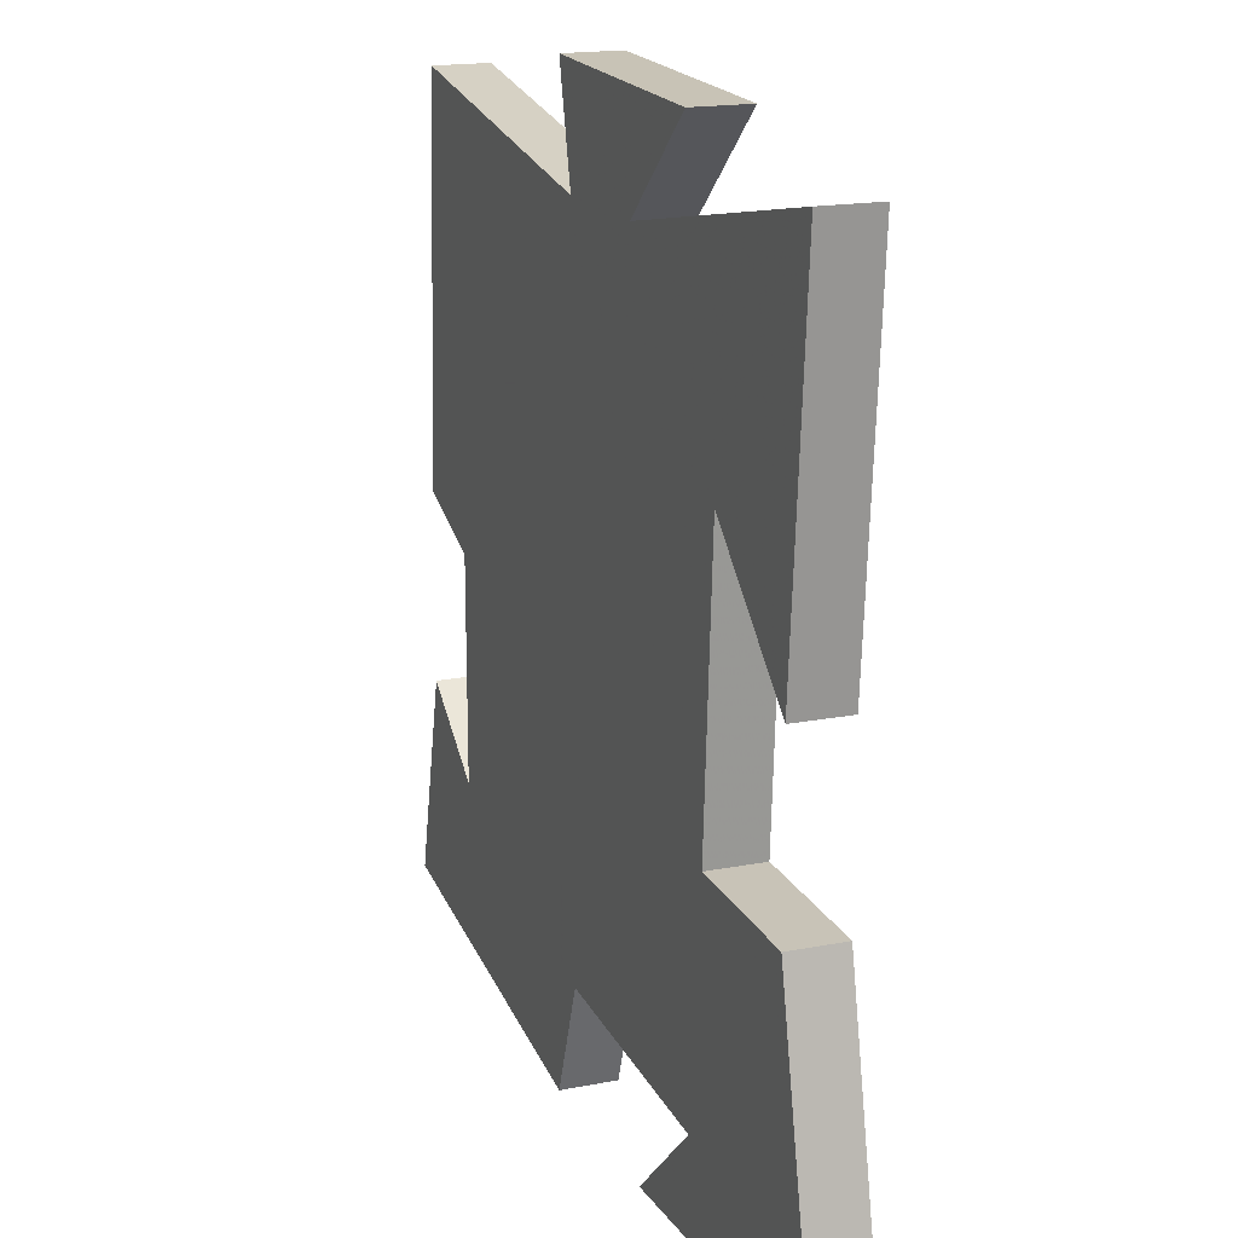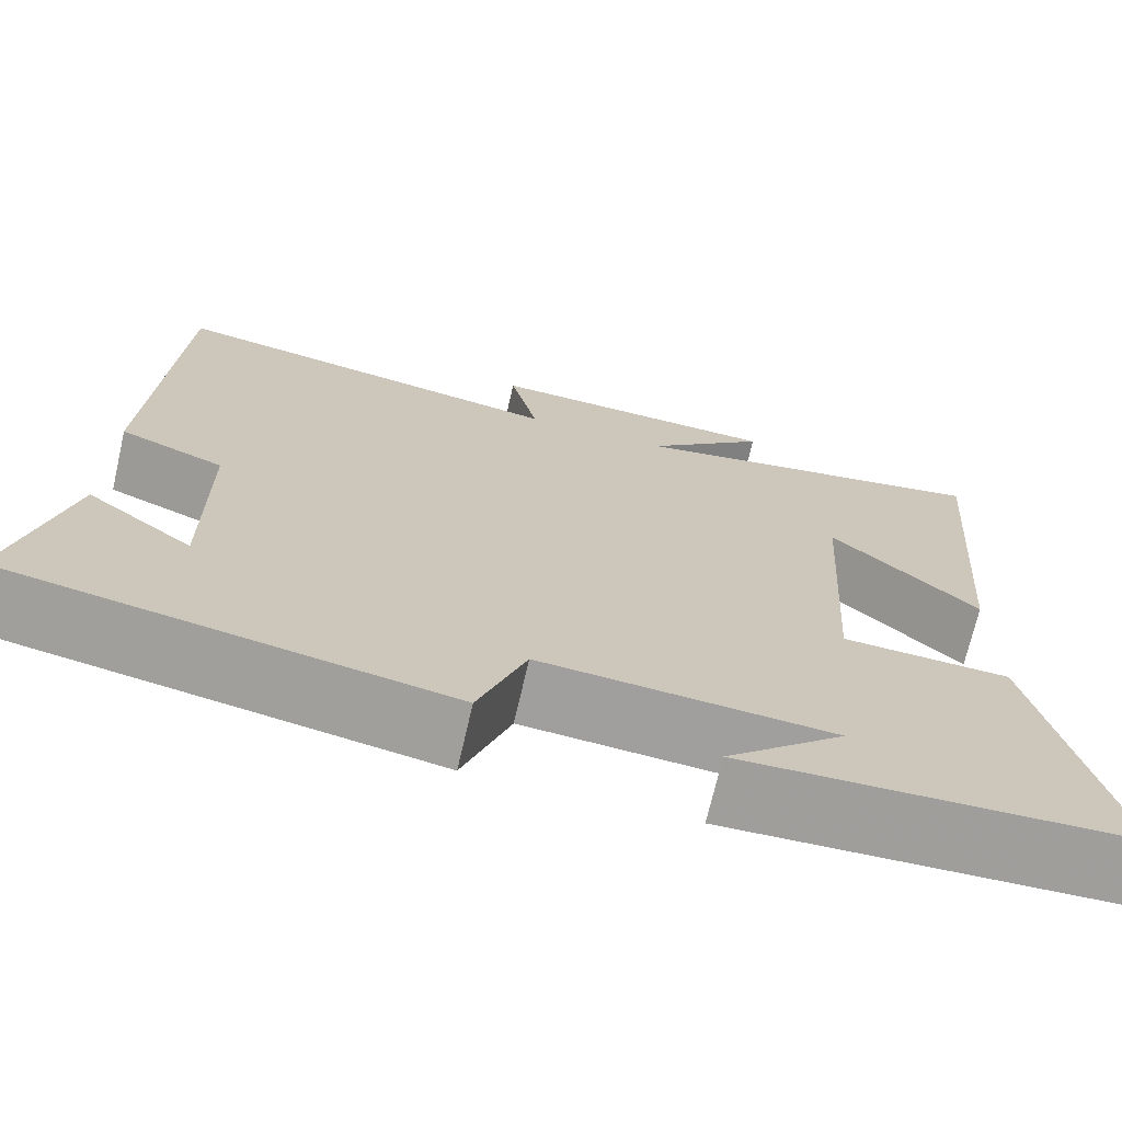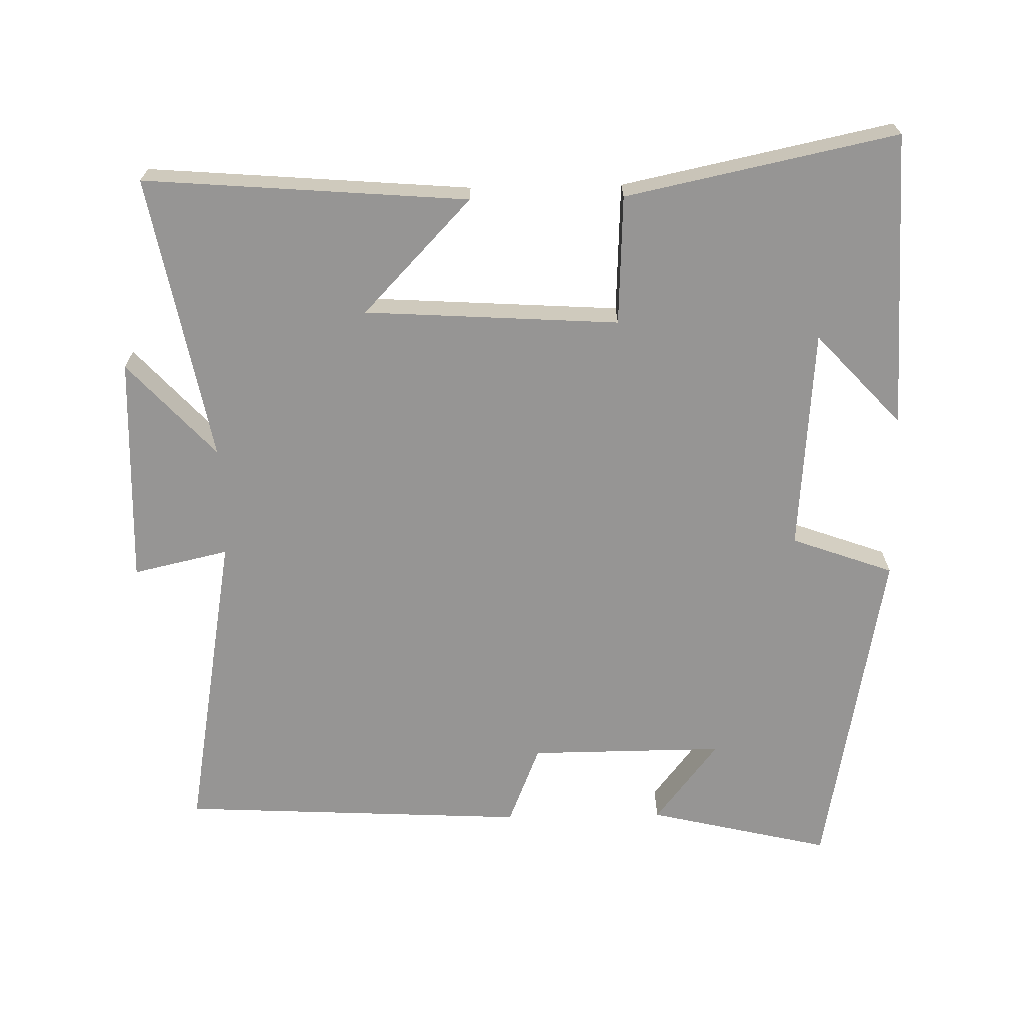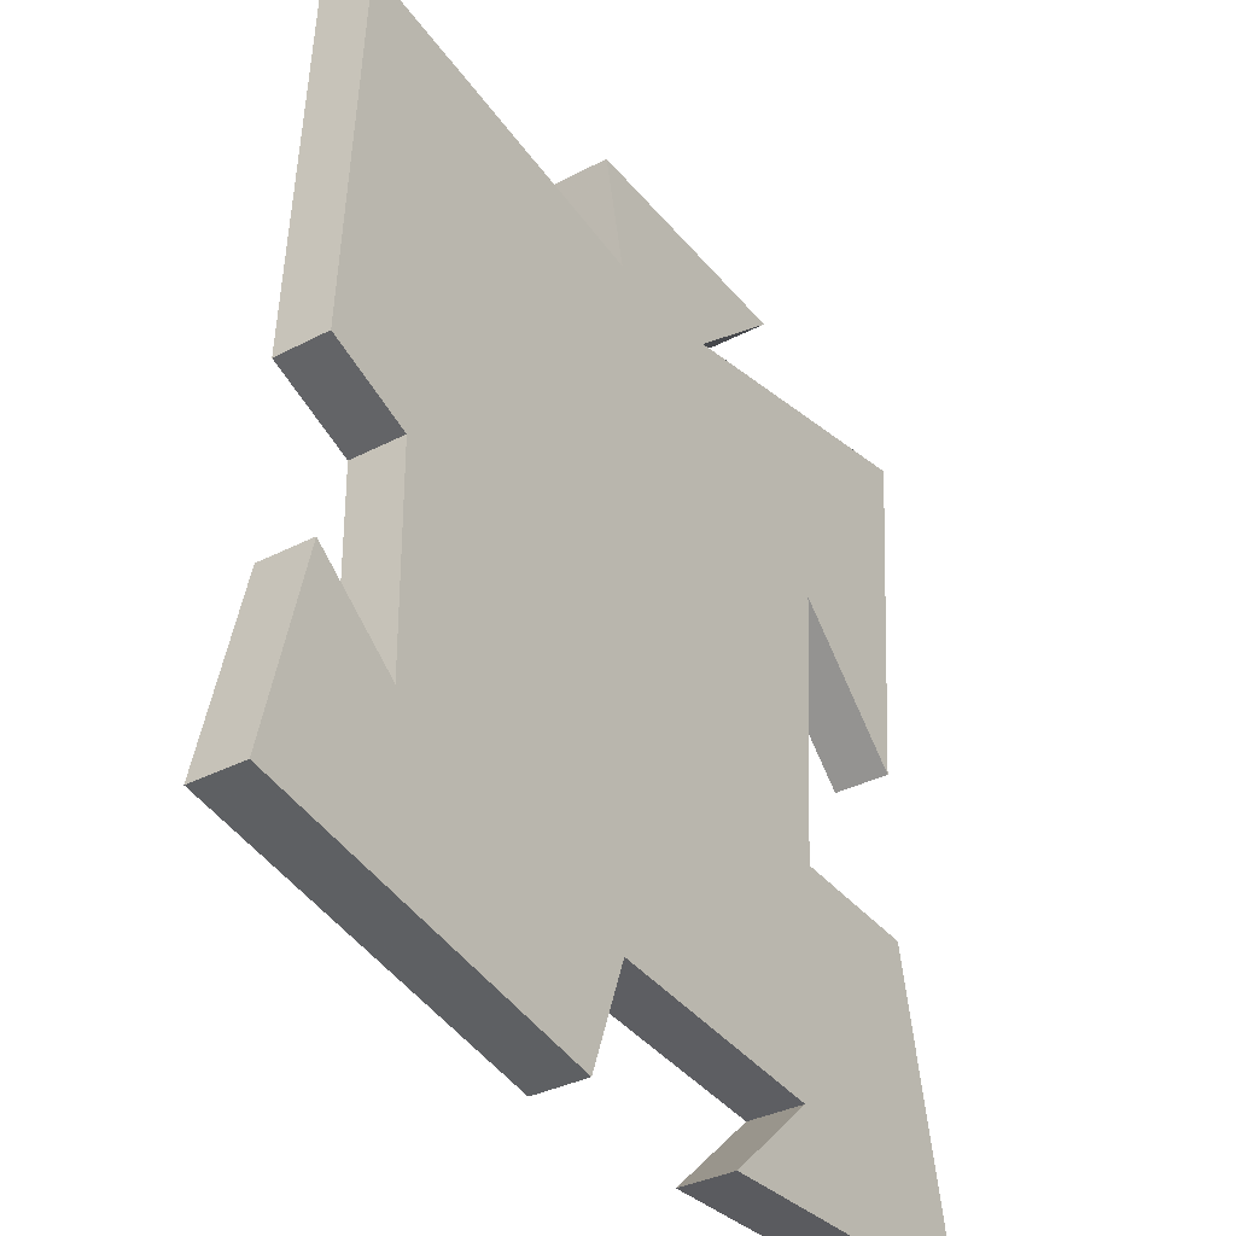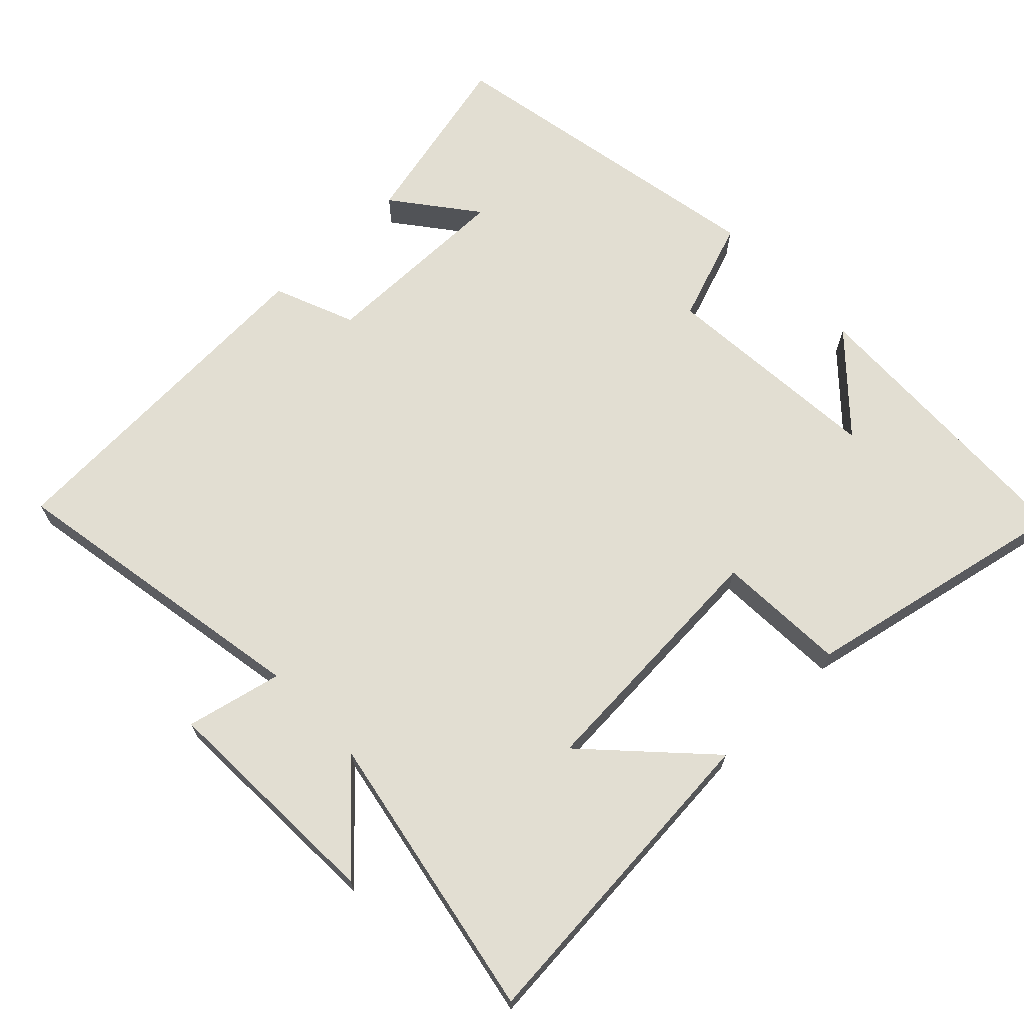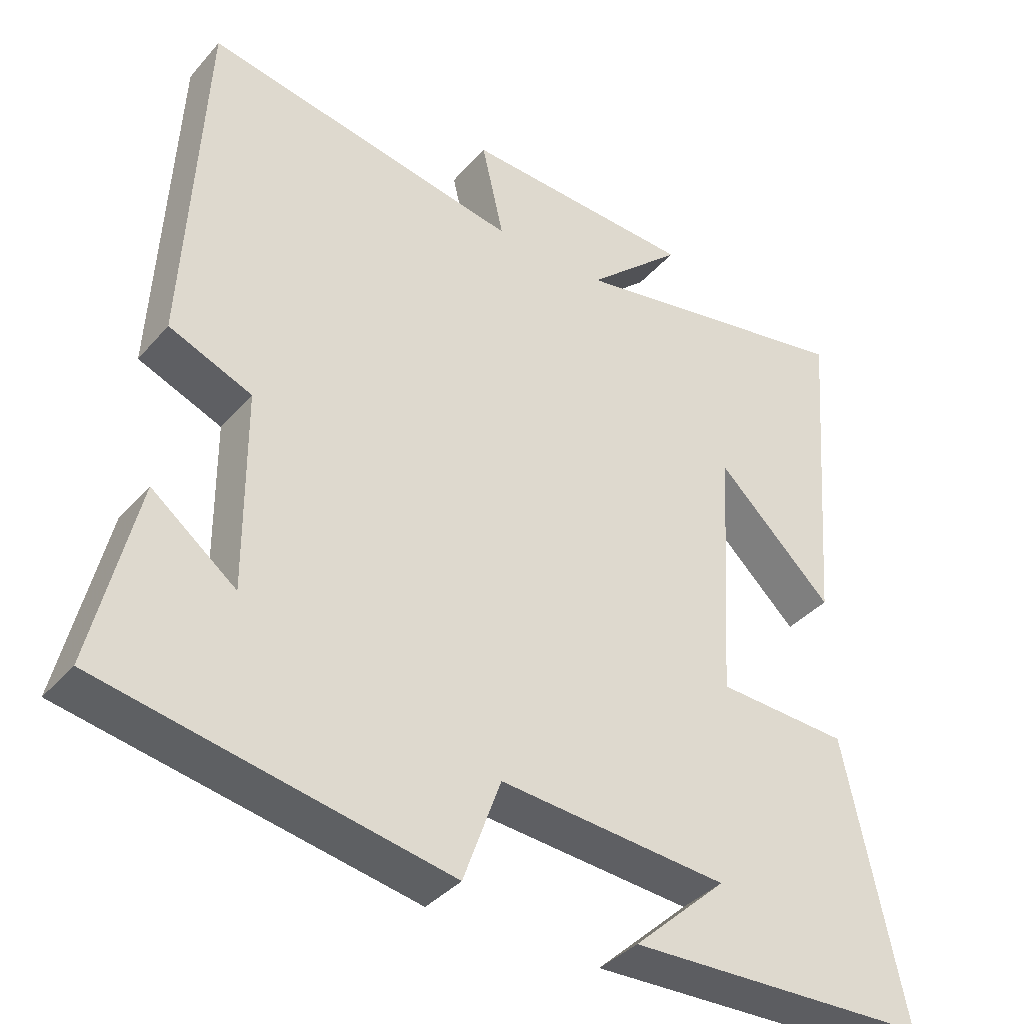
<metadata>
{"format":"obj","ext":"obj","renderer":"f3d","projection":"perspective","resolution":1024,"background":"white","views":[{"elev":17.3,"azim":68.7,"up":"+Z"},{"elev":-71.1,"azim":-13.0,"up":"+Z"},{"elev":-67.5,"azim":91.1,"up":"+Y"},{"elev":-35.0,"azim":-55.3,"up":"+Z"},{"elev":67.9,"azim":46.0,"up":"+Y"},{"elev":-38.0,"azim":-36.0,"up":"+Z"}]}
</metadata>
<code>
v 0.581 0.07 -0.483
v 0.158 0.07 -0.5
v 0.288 0.07 -0.379
v -0.03 0.07 -0.355
v -0.082 0.07 -0.5
v -0.561 0.07 -0.413
v -0.5 0.07 -0.153
v -0.383 0.07 -0.243
v -0.385 0.07 0.035
v -0.5 0.07 0.081
v -0.475 0.07 0.577
v -0.032 0.07 0.5
v -0.063 0.07 0.636
v 0.263 0.07 0.624
v 0.128 0.07 0.5
v 0.536 0.07 0.578
v 0.5 0.07 0.118
v 0.338 0.07 0.272
v 0.316 0.07 -0.09
v 0.5 0.07 -0.098
v 0.581 0 -0.483
v 0.158 0 -0.5
v 0.288 0 -0.379
v -0.03 0 -0.355
v -0.082 0 -0.5
v -0.561 0 -0.413
v -0.5 0 -0.153
v -0.383 0 -0.243
v -0.385 0 0.035
v -0.5 0 0.081
v -0.475 0 0.577
v -0.032 0 0.5
v -0.063 0 0.636
v 0.263 0 0.624
v 0.128 0 0.5
v 0.536 0 0.578
v 0.5 0 0.118
v 0.338 0 0.272
v 0.316 0 -0.09
v 0.5 0 -0.098
f 19 20 1
f 15 16 17 18
f 15 18 19
f 12 13 14 15
f 12 15 19
f 9 10 11 12
f 8 9 12 19
f 5 6 7 8
f 4 5 8
f 3 4 8 19
f 1 2 3
f 1 3 19
f 21 40 39
f 38 37 36 35
f 39 38 35
f 35 34 33 32
f 39 35 32
f 32 31 30 29
f 39 32 29 28
f 28 27 26 25
f 28 25 24
f 39 28 24 23
f 23 22 21
f 39 23 21
f 1 21 22 2
f 2 22 23 3
f 3 23 24 4
f 4 24 25 5
f 5 25 26 6
f 6 26 27 7
f 7 27 28 8
f 8 28 29 9
f 9 29 30 10
f 10 30 31 11
f 11 31 32 12
f 12 32 33 13
f 13 33 34 14
f 14 34 35 15
f 15 35 36 16
f 16 36 37 17
f 17 37 38 18
f 18 38 39 19
f 19 39 40 20
f 20 40 21 1

</code>
